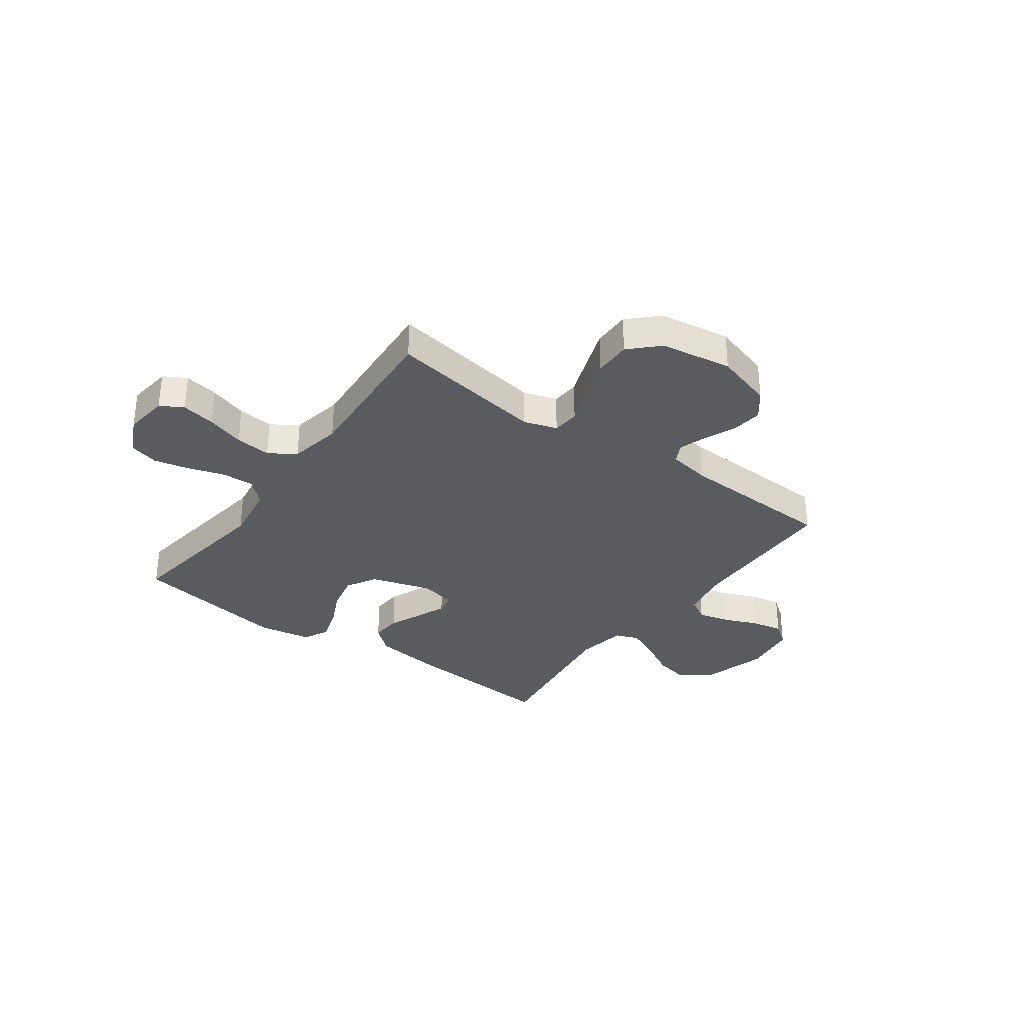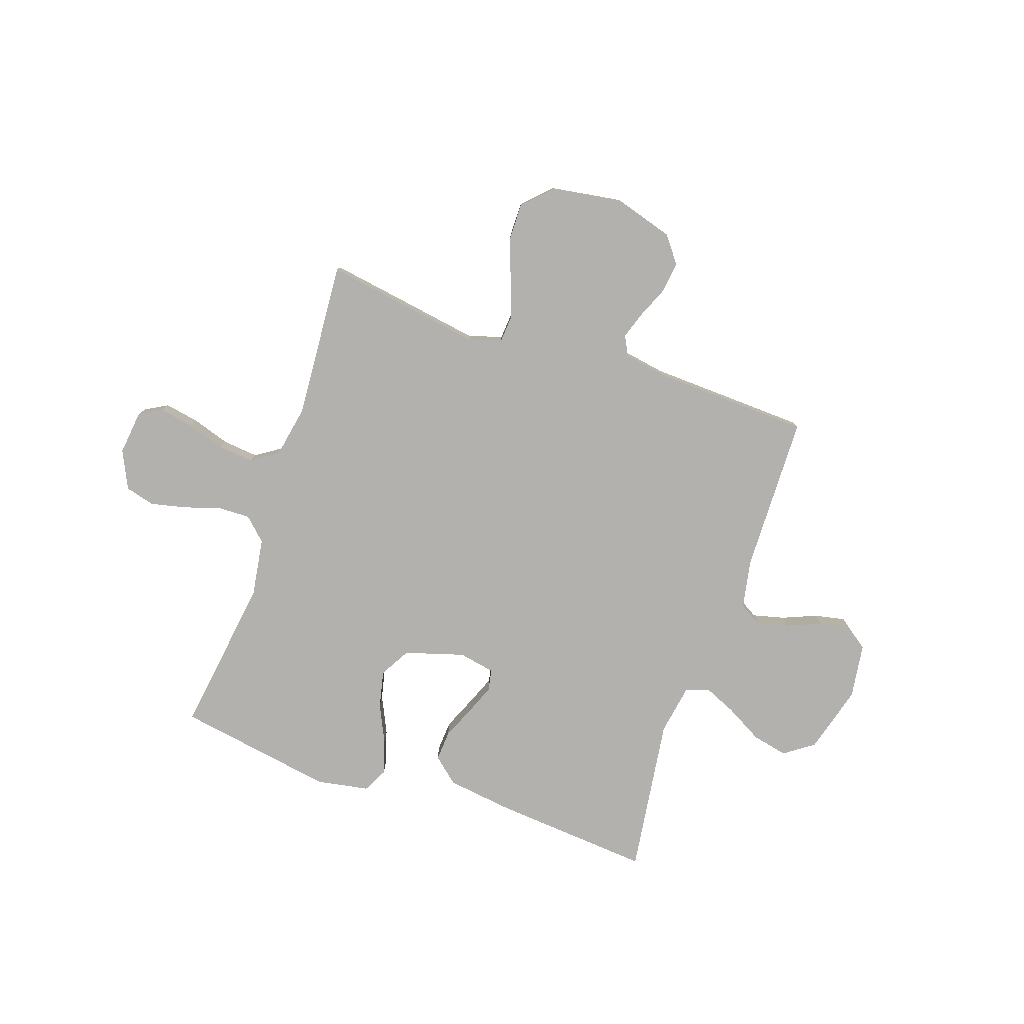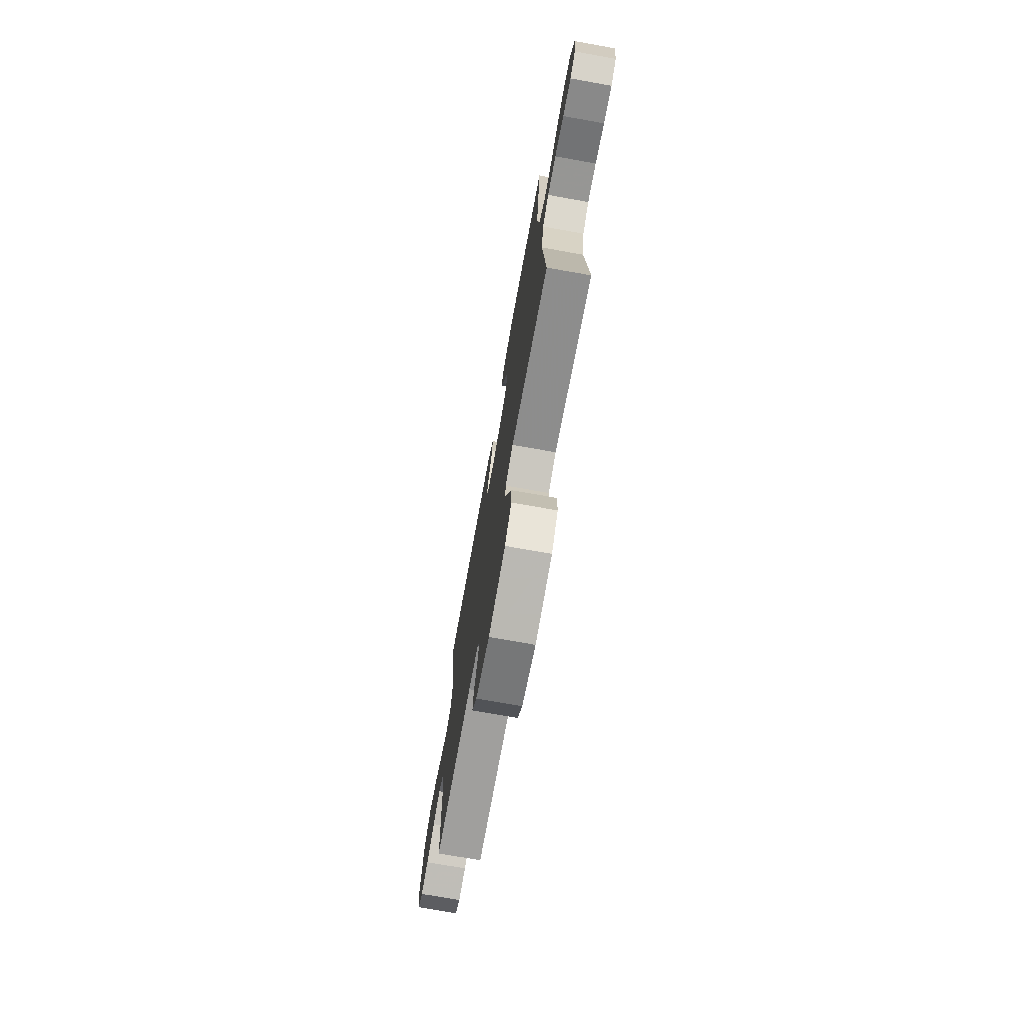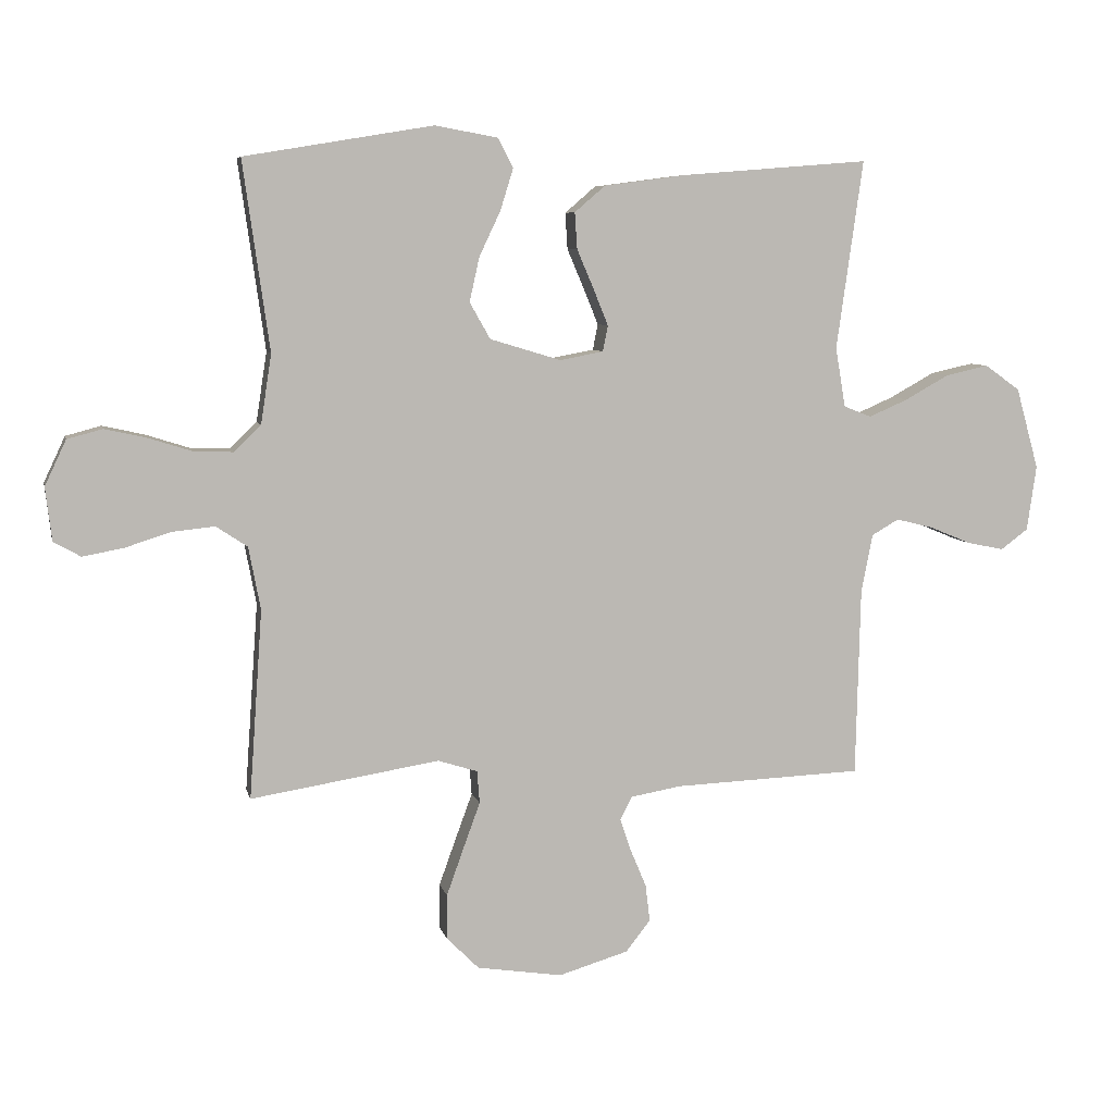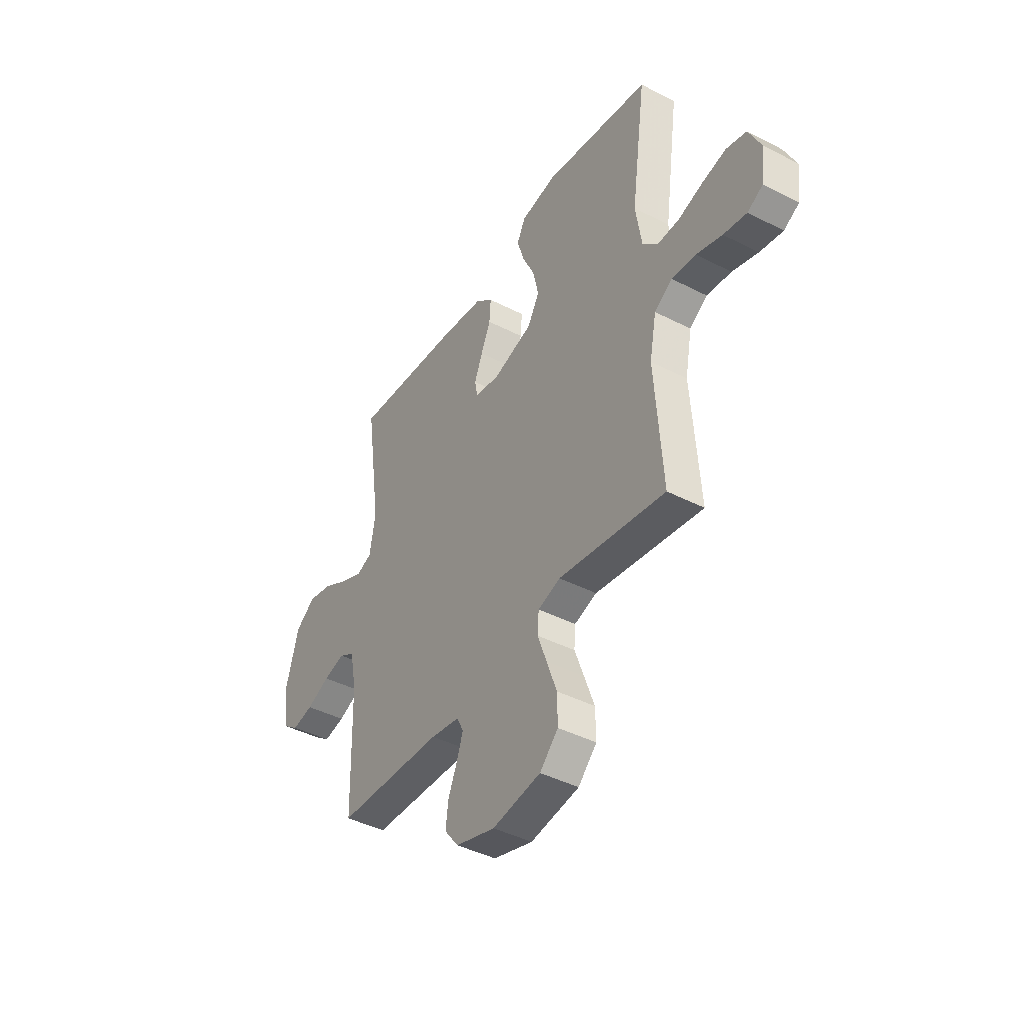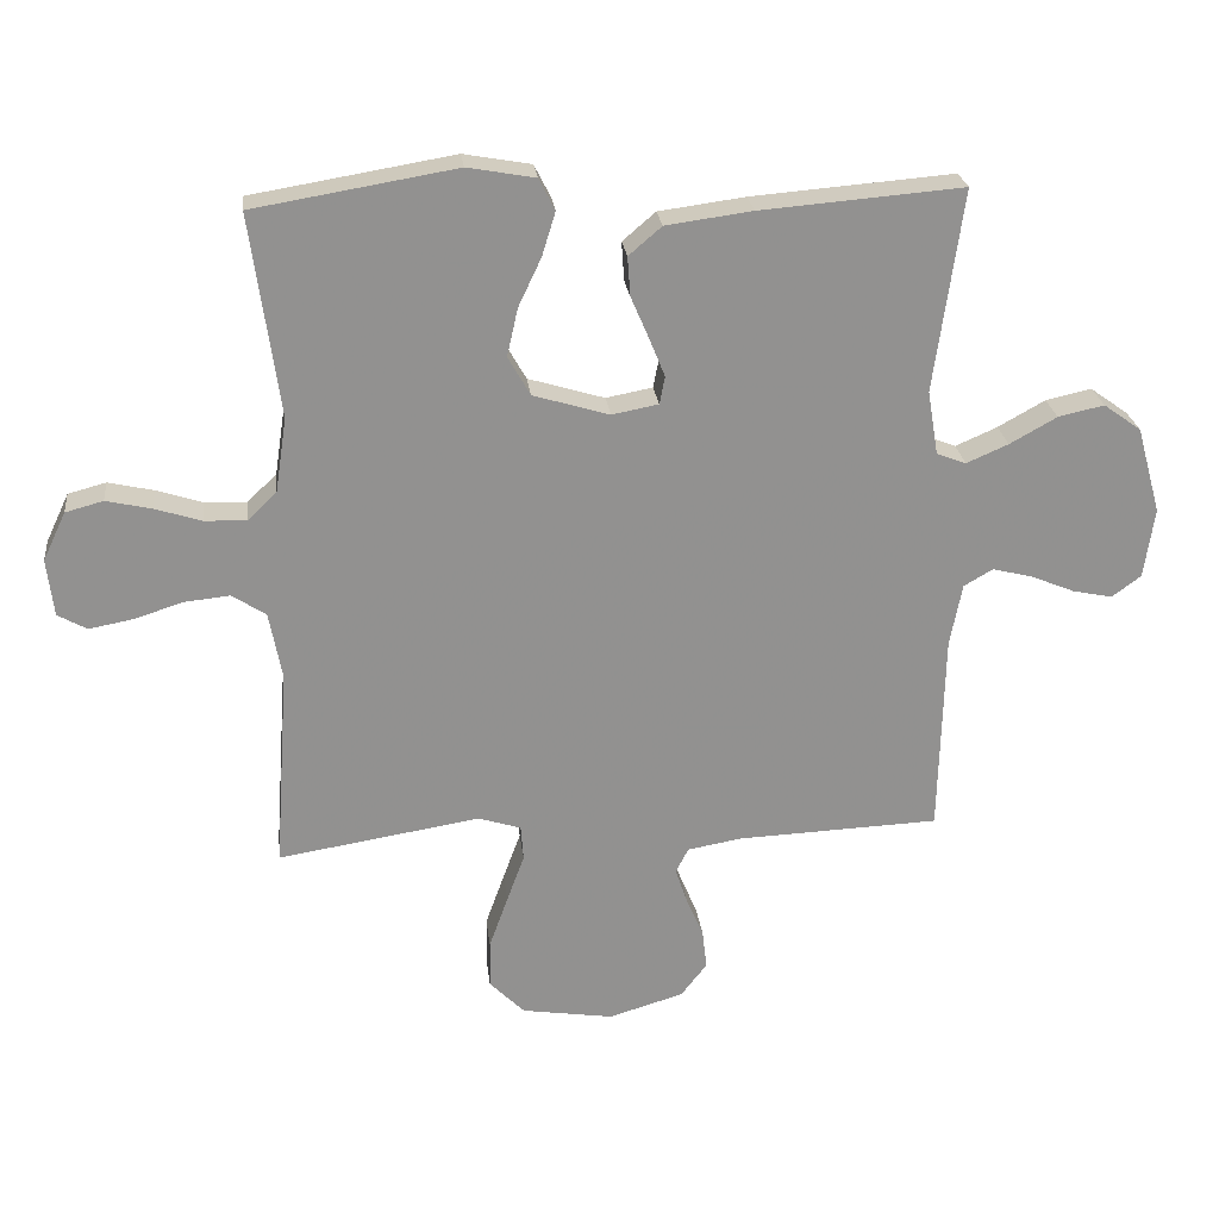
<metadata>
{"format":"obj","ext":"obj","renderer":"f3d","projection":"perspective","resolution":1024,"background":"white","views":[{"elev":-32.7,"azim":144.0,"up":"+Y"},{"elev":-79.3,"azim":161.1,"up":"+Y"},{"elev":-73.7,"azim":79.9,"up":"+Z"},{"elev":7.0,"azim":167.6,"up":"+Z"},{"elev":-42.5,"azim":58.4,"up":"+Z"},{"elev":24.4,"azim":173.4,"up":"+Z"}]}
</metadata>
<code>
v -0.5 0.07 0.5
v -0.2 0.07 0.476
v -0.072 0.07 0.459
v -0.023 0.07 0.417
v -0.027 0.07 0.359
v -0.054 0.07 0.296
v -0.077 0.07 0.239
v -0.069 0.07 0.198
v 0 0.07 0.185
v 0.113 0.07 0.219
v 0.146 0.07 0.277
v 0.13 0.07 0.348
v 0.096 0.07 0.42
v 0.076 0.07 0.485
v 0.1 0.07 0.532
v 0.2 0.07 0.55
v 0.5 0.07 0.5
v 0.458 0.07 0.2
v 0.475 0.07 0.089
v 0.518 0.07 0.048
v 0.58 0.07 0.05
v 0.649 0.07 0.072
v 0.716 0.07 0.087
v 0.772 0.07 0.072
v 0.806 0.07 0
v 0.796 0.07 -0.085
v 0.753 0.07 -0.109
v 0.688 0.07 -0.097
v 0.616 0.07 -0.074
v 0.548 0.07 -0.067
v 0.498 0.07 -0.1
v 0.479 0.07 -0.2
v 0.5 0.07 -0.5
v 0.2 0.07 -0.452
v 0.137 0.07 -0.472
v 0.133 0.07 -0.524
v 0.159 0.07 -0.595
v 0.187 0.07 -0.673
v 0.188 0.07 -0.744
v 0.136 0.07 -0.796
v 0 0.07 -0.817
v -0.111 0.07 -0.784
v -0.15 0.07 -0.734
v -0.143 0.07 -0.675
v -0.118 0.07 -0.616
v -0.1 0.07 -0.563
v -0.119 0.07 -0.526
v -0.2 0.07 -0.512
v -0.5 0.07 -0.5
v -0.507 0.07 -0.2
v -0.525 0.07 -0.107
v -0.568 0.07 -0.082
v -0.628 0.07 -0.097
v -0.693 0.07 -0.124
v -0.752 0.07 -0.136
v -0.795 0.07 -0.104
v -0.81 0.07 0
v -0.774 0.07 0.129
v -0.718 0.07 0.169
v -0.65 0.07 0.154
v -0.58 0.07 0.115
v -0.518 0.07 0.088
v -0.474 0.07 0.105
v -0.458 0.07 0.2
v -0.5 0 0.5
v -0.2 0 0.476
v -0.072 0 0.459
v -0.023 0 0.417
v -0.027 0 0.359
v -0.054 0 0.296
v -0.077 0 0.239
v -0.069 0 0.198
v 0 0 0.185
v 0.113 0 0.219
v 0.146 0 0.277
v 0.13 0 0.348
v 0.096 0 0.42
v 0.076 0 0.485
v 0.1 0 0.532
v 0.2 0 0.55
v 0.5 0 0.5
v 0.458 0 0.2
v 0.475 0 0.089
v 0.518 0 0.048
v 0.58 0 0.05
v 0.649 0 0.072
v 0.716 0 0.087
v 0.772 0 0.072
v 0.806 0 0
v 0.796 0 -0.085
v 0.753 0 -0.109
v 0.688 0 -0.097
v 0.616 0 -0.074
v 0.548 0 -0.067
v 0.498 0 -0.1
v 0.479 0 -0.2
v 0.5 0 -0.5
v 0.2 0 -0.452
v 0.137 0 -0.472
v 0.133 0 -0.524
v 0.159 0 -0.595
v 0.187 0 -0.673
v 0.188 0 -0.744
v 0.136 0 -0.796
v 0 0 -0.817
v -0.111 0 -0.784
v -0.15 0 -0.734
v -0.143 0 -0.675
v -0.118 0 -0.616
v -0.1 0 -0.563
v -0.119 0 -0.526
v -0.2 0 -0.512
v -0.5 0 -0.5
v -0.507 0 -0.2
v -0.525 0 -0.107
v -0.568 0 -0.082
v -0.628 0 -0.097
v -0.693 0 -0.124
v -0.752 0 -0.136
v -0.795 0 -0.104
v -0.81 0 0
v -0.774 0 0.129
v -0.718 0 0.169
v -0.65 0 0.154
v -0.58 0 0.115
v -0.518 0 0.088
v -0.474 0 0.105
v -0.458 0 0.2
f 59 60 61
f 58 59 61
f 57 58 61
f 56 57 61
f 55 56 61
f 54 55 61
f 53 54 61
f 52 53 61 62
f 51 52 62 63
f 48 49 50
f 50 51 63
f 48 50 63
f 47 48 63
f 43 44 45
f 42 43 45
f 41 42 45
f 40 41 45
f 39 40 45
f 38 39 45
f 37 38 45
f 36 37 45
f 35 36 45 46
f 32 33 34
f 31 32 34 35
f 27 28 29
f 26 27 29
f 25 26 29
f 24 25 29
f 23 24 29
f 22 23 29
f 21 22 29
f 20 21 29 30
f 19 20 30 31
f 16 17 18
f 15 16 18
f 14 15 18
f 13 14 18
f 12 13 18
f 18 19 31
f 12 18 31
f 11 12 31
f 4 5 6
f 3 4 6
f 2 3 6
f 1 2 6
f 64 1 6
f 64 6 7
f 64 7 8
f 63 64 8
f 47 63 8
f 35 46 47
f 31 35 47
f 11 31 47
f 10 11 47
f 9 10 47
f 8 9 47
f 125 124 123
f 125 123 122
f 125 122 121
f 125 121 120
f 125 120 119
f 125 119 118
f 125 118 117
f 126 125 117 116
f 127 126 116 115
f 114 113 112
f 127 115 114
f 127 114 112
f 127 112 111
f 109 108 107
f 109 107 106
f 109 106 105
f 109 105 104
f 109 104 103
f 109 103 102
f 109 102 101
f 109 101 100
f 110 109 100 99
f 98 97 96
f 99 98 96 95
f 93 92 91
f 93 91 90
f 93 90 89
f 93 89 88
f 93 88 87
f 93 87 86
f 93 86 85
f 94 93 85 84
f 95 94 84 83
f 82 81 80
f 82 80 79
f 82 79 78
f 82 78 77
f 82 77 76
f 95 83 82
f 95 82 76
f 95 76 75
f 70 69 68
f 70 68 67
f 70 67 66
f 70 66 65
f 70 65 128
f 71 70 128
f 72 71 128
f 72 128 127
f 72 127 111
f 111 110 99
f 111 99 95
f 111 95 75
f 111 75 74
f 111 74 73
f 111 73 72
f 1 65 66 2
f 2 66 67 3
f 3 67 68 4
f 4 68 69 5
f 5 69 70 6
f 6 70 71 7
f 7 71 72 8
f 8 72 73 9
f 9 73 74 10
f 10 74 75 11
f 11 75 76 12
f 12 76 77 13
f 13 77 78 14
f 14 78 79 15
f 15 79 80 16
f 16 80 81 17
f 17 81 82 18
f 18 82 83 19
f 19 83 84 20
f 20 84 85 21
f 21 85 86 22
f 22 86 87 23
f 23 87 88 24
f 24 88 89 25
f 25 89 90 26
f 26 90 91 27
f 27 91 92 28
f 28 92 93 29
f 29 93 94 30
f 30 94 95 31
f 31 95 96 32
f 32 96 97 33
f 33 97 98 34
f 34 98 99 35
f 35 99 100 36
f 36 100 101 37
f 37 101 102 38
f 38 102 103 39
f 39 103 104 40
f 40 104 105 41
f 41 105 106 42
f 42 106 107 43
f 43 107 108 44
f 44 108 109 45
f 45 109 110 46
f 46 110 111 47
f 47 111 112 48
f 48 112 113 49
f 49 113 114 50
f 50 114 115 51
f 51 115 116 52
f 52 116 117 53
f 53 117 118 54
f 54 118 119 55
f 55 119 120 56
f 56 120 121 57
f 57 121 122 58
f 58 122 123 59
f 59 123 124 60
f 60 124 125 61
f 61 125 126 62
f 62 126 127 63
f 63 127 128 64
f 64 128 65 1

</code>
